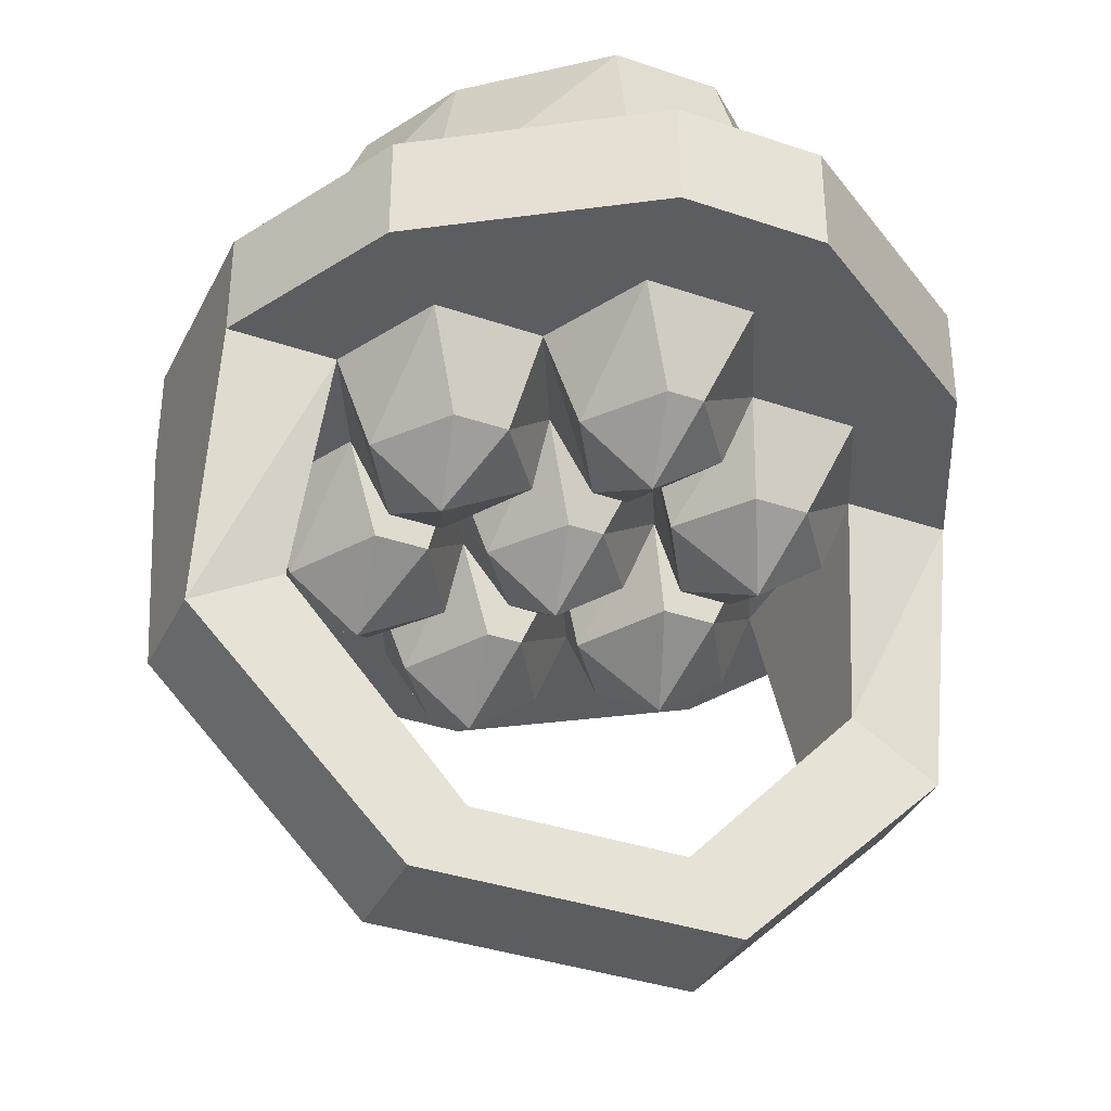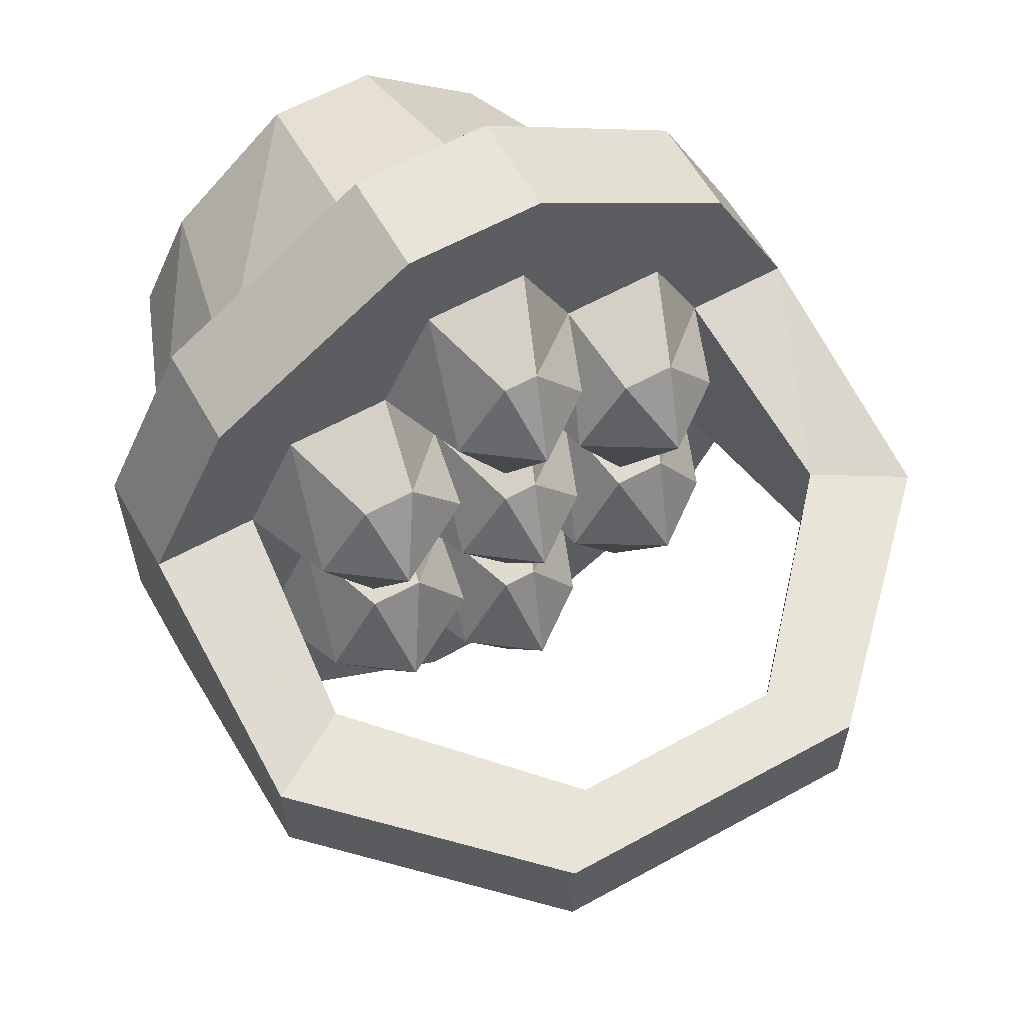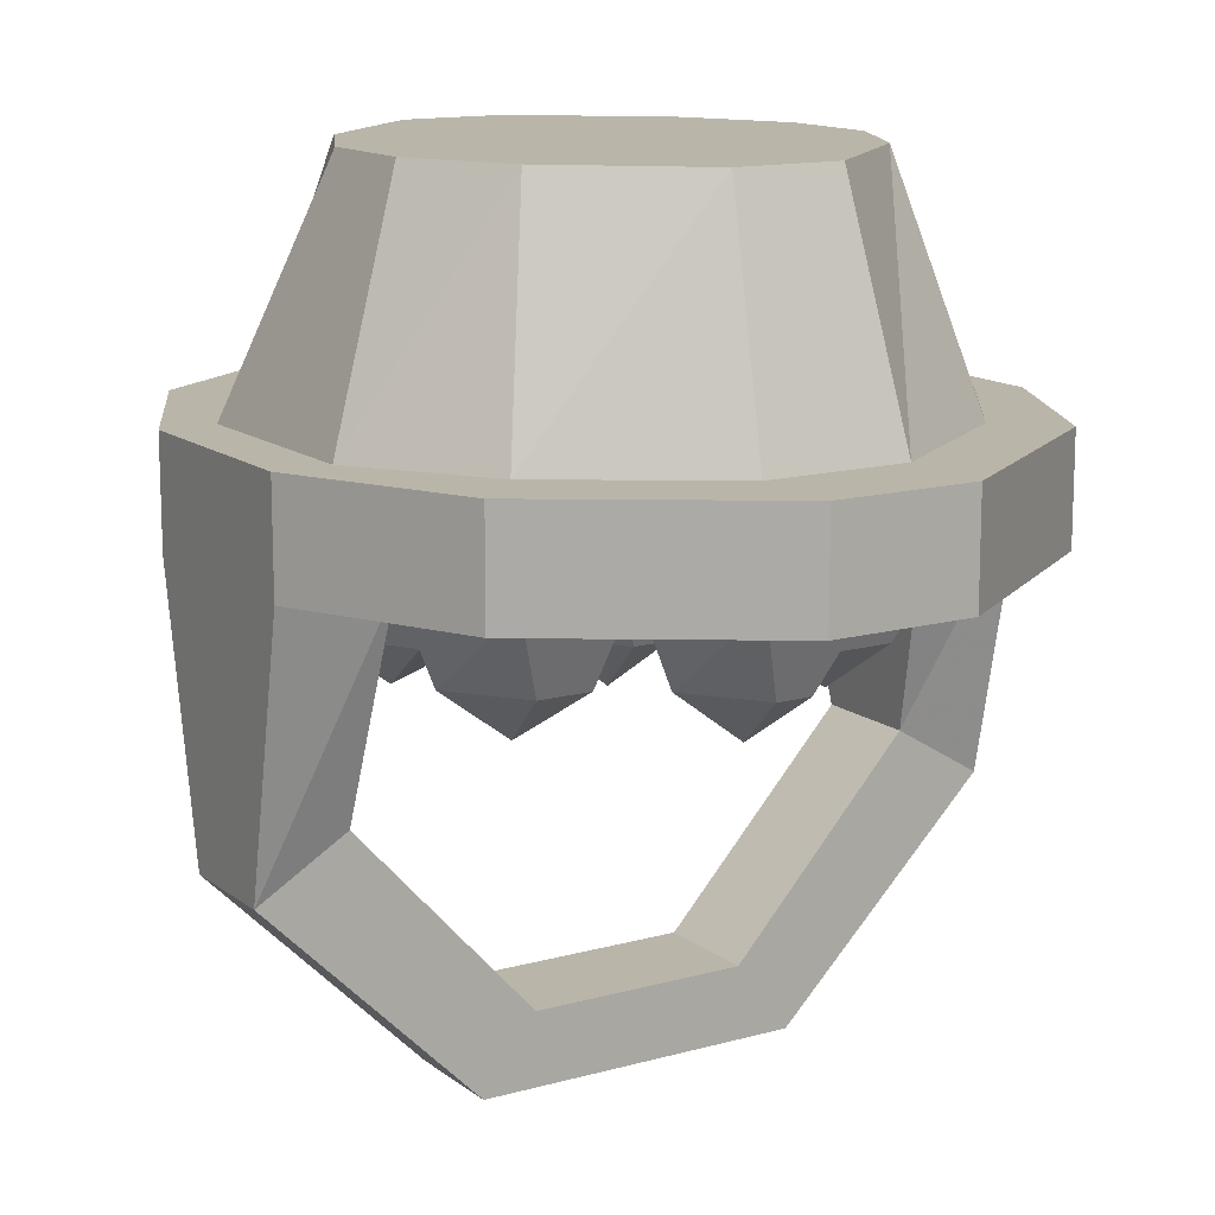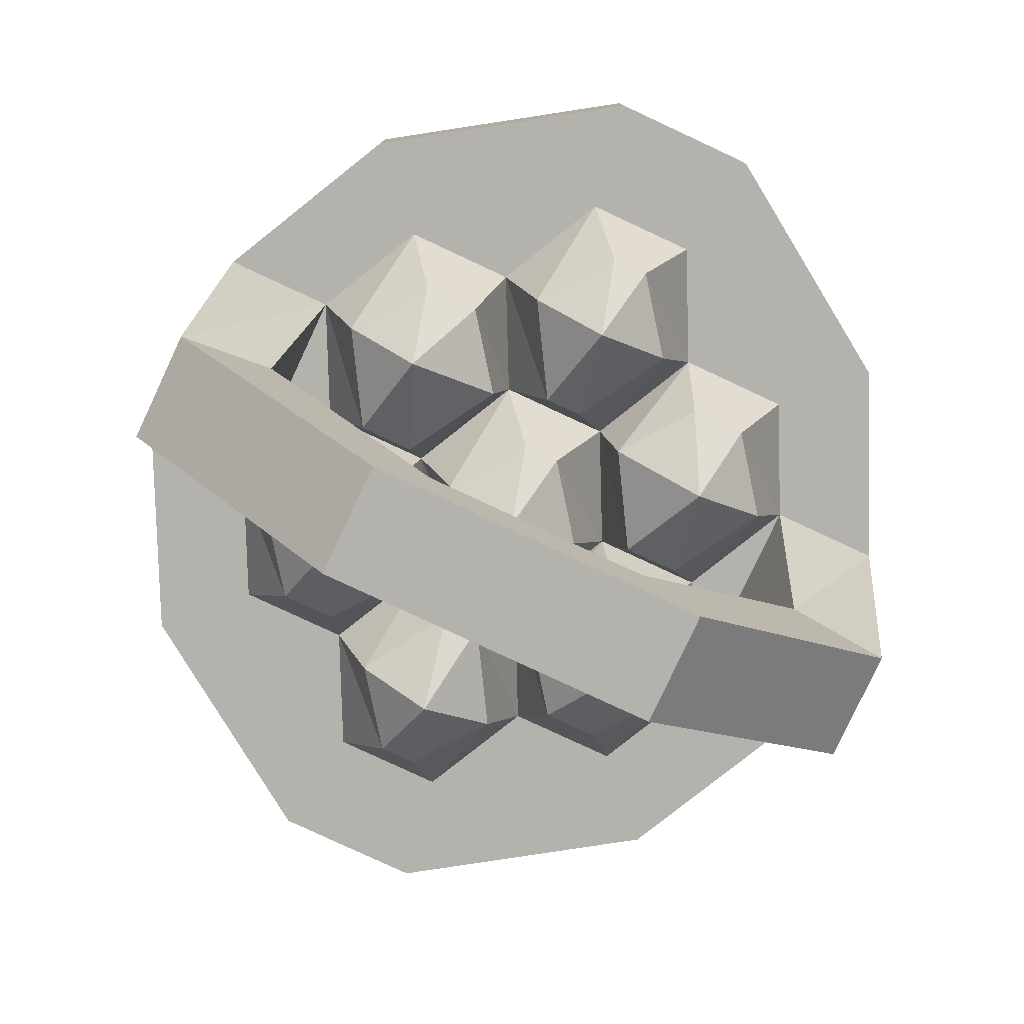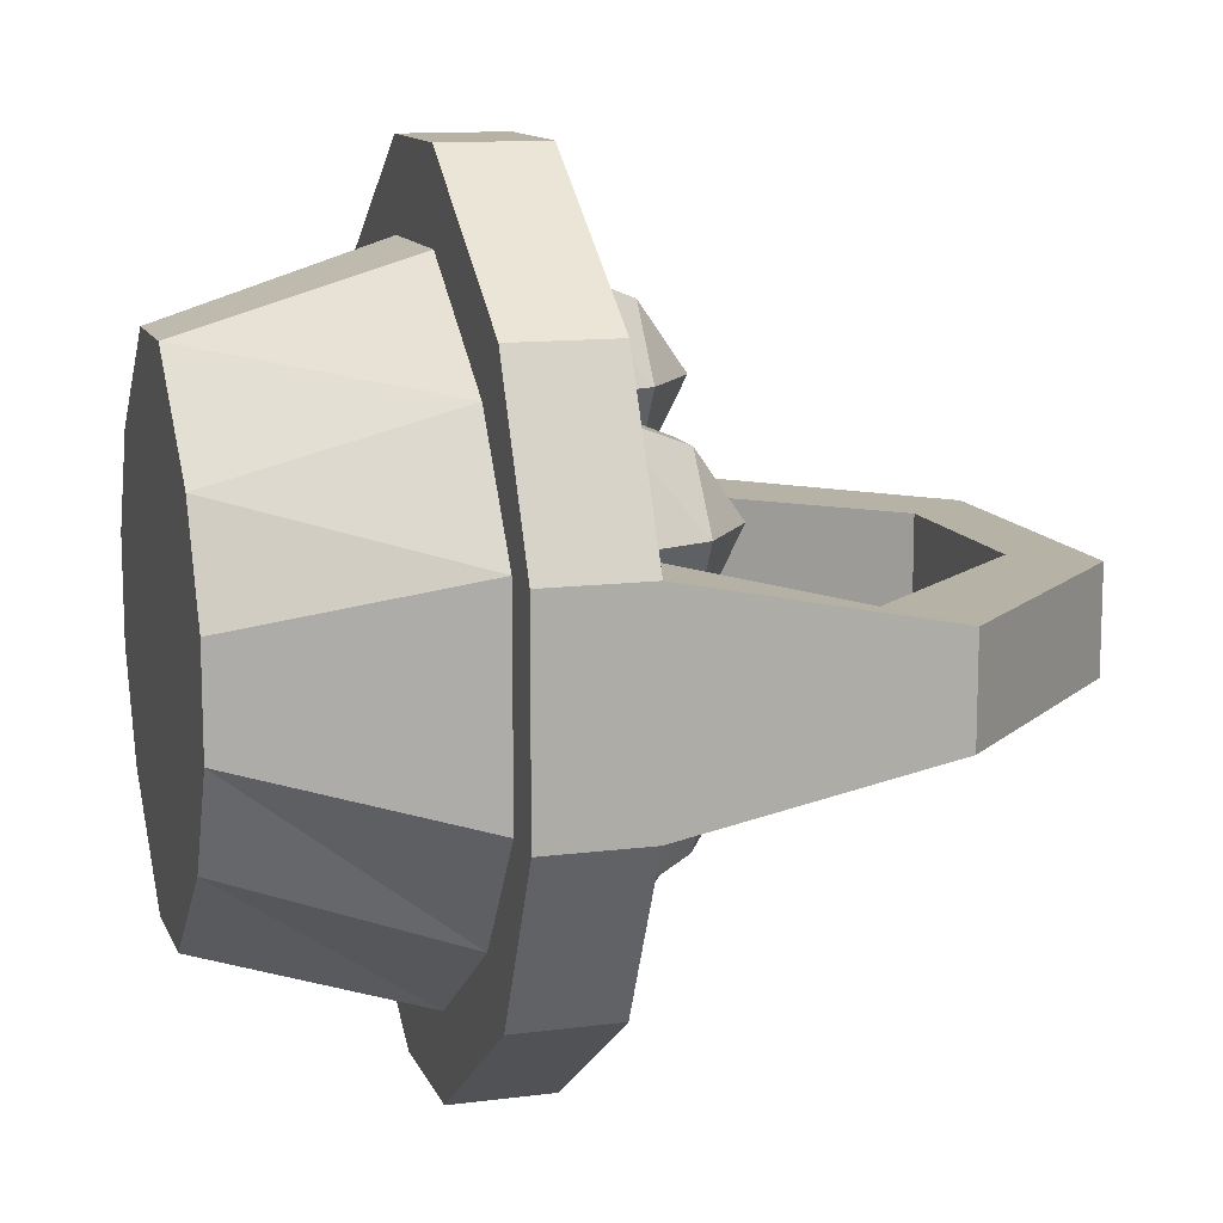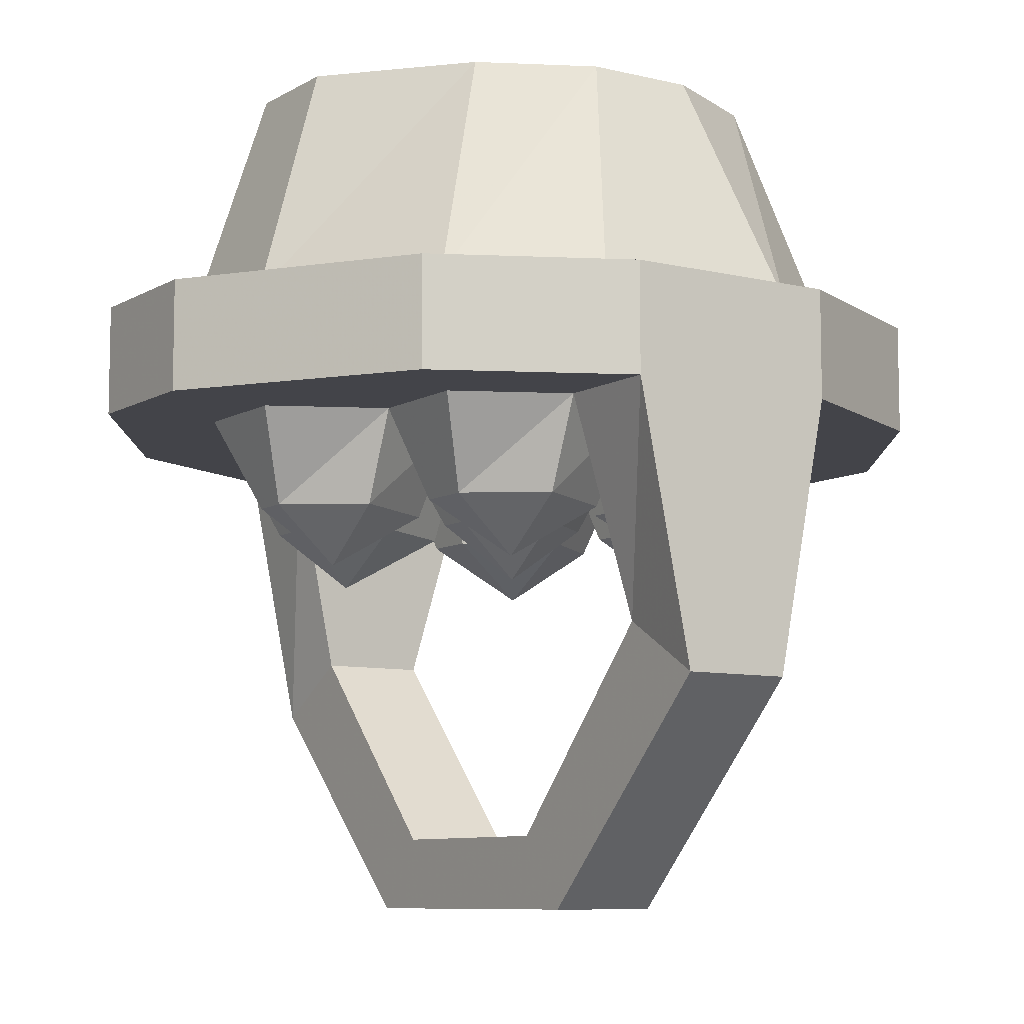
<metadata>
{"format":"obj","ext":"obj","renderer":"f3d","projection":"perspective","resolution":1024,"background":"white","views":[{"elev":-36.6,"azim":156.1,"up":"+Z"},{"elev":60.7,"azim":150.6,"up":"+Y"},{"elev":13.6,"azim":148.1,"up":"+Z"},{"elev":-79.6,"azim":155.0,"up":"+Z"},{"elev":12.3,"azim":73.2,"up":"+Y"},{"elev":-8.4,"azim":-123.4,"up":"+Z"}]}
</metadata>
<code>
o item/basket_of_eggs/worn
v -33 -129 14
v -36 -125 14
v -32 -125 11
v -31 -129 14
v -29 -131 19
v -35 -131 19
v -38 -125 19
v -33 -121 14
v -31 -121 14
v -28 -125 14
v -26 -125 19
v -25 -126 14
v -28 -131 14
v -26 -137 19
v -28 -137 14
v -31 -132 14
v -33 -132 14
v -38 -137 19
v -39 -135 14
v -36 -131 14
v -39 -126 14
v -44 -125 19
v -42 -124 14
v -39 -124 14
v -35 -119 19
v -29 -119 19
v -28 -119 14
v -25 -124 14
v -20 -125 19
v -22 -126 14
v -23 -131 11
v -25 -135 14
v -20 -137 19
v -29 -143 19
v -31 -141 14
v -32 -137 11
v -36 -137 14
v -35 -143 19
v -44 -137 19
v -42 -135 14
v -41 -131 11
v -42 -126 14
v -47 -131 19
v -47 -119 19
v -45 -119 14
v -41 -119 11
v -36 -119 14
v -38 -113 19
v -36 -113 14
v -33 -118 14
v -31 -118 14
v -26 -113 19
v -25 -115 14
v -23 -119 11
v -22 -124 14
v -17 -119 19
v -17 -131 19
v -19 -131 14
v -22 -135 14
v -11 -131 19
v -16 -141 19
v -28 -149 19
v -36 -149 19
v -33 -141 14
v -22 -115 14
v -19 -119 14
v -20 -113 19
v -31 -109 14
v -28 -113 14
v -32 -113 11
v -33 -109 14
v -35 -107 19
v -29 -107 19
v -44 -113 19
v -48 -109 19
v -36 -101 19
v -28 -101 19
v -39 -115 14
v -42 -115 14
v -53 -119 19
v -53 -119 25
v -48 -109 25
v -36 -101 25
v -28 -101 25
v -16 -109 19
v -11 -119 19
v -11 -122 4
v -16 -122 7
v -16 -128 7
v -11 -128 4
v -11 -119 25
v -11 -131 25
v -16 -141 25
v -28 -149 25
v -36 -149 25
v -48 -141 19
v -45 -131 14
v -53 -131 19
v -53 -128 4
v -48 -128 7
v -48 -122 7
v -53 -122 4
v -53 -131 25
v -50 -131 25
v -50 -119 25
v -45 -112 25
v -36 -106 25
v -28 -106 25
v -19 -112 25
v -16 -109 25
v -14 -119 25
v -14 -131 25
v -19 -138 25
v -28 -144 25
v -36 -144 25
v -45 -138 25
v -48 -141 25
v -42 -134 38
v -45 -128 38
v -45 -122 38
v -42 -116 38
v -35 -110 38
v -29 -110 38
v -22 -116 38
v -19 -122 38
v -19 -128 38
v -22 -134 38
v -29 -140 38
v -35 -140 38
v -41 -122 -8
v -41 -128 -8
v -38 -128 -4
v -38 -122 -4
v -26 -122 -4
v -23 -122 -8
v -23 -128 -8
v -26 -128 -4
f 1 2 3
f 1 3 4
f 1 4 5
f 1 5 6
f 1 6 2
f 2 6 7
f 2 7 8
f 2 8 3
f 3 8 9
f 3 9 10
f 3 10 4
f 4 10 11
f 4 11 5
f 5 11 12
f 5 12 13
f 5 13 14
f 5 14 15
f 5 15 16
f 5 16 6
f 6 16 17
f 6 17 18
f 6 18 19
f 6 19 20
f 6 20 7
f 7 20 21
f 7 21 22
f 7 22 23
f 7 23 24
f 7 24 25
f 7 25 8
f 8 25 9
f 9 25 26
f 9 26 10
f 10 26 11
f 11 26 27
f 11 27 28
f 11 28 29
f 11 29 30
f 11 30 12
f 12 30 31
f 12 31 13
f 13 31 32
f 13 32 14
f 14 32 33
f 14 33 34
f 14 34 35
f 14 35 15
f 15 35 36
f 15 36 16
f 16 36 17
f 17 36 37
f 17 37 18
f 18 37 38
f 18 38 39
f 18 39 40
f 18 40 19
f 19 40 41
f 19 41 20
f 20 41 21
f 21 41 42
f 21 42 22
f 22 42 43
f 22 43 44
f 22 44 45
f 22 45 23
f 23 45 46
f 23 46 24
f 24 46 47
f 24 47 25
f 25 47 48
f 25 48 49
f 25 49 50
f 25 50 26
f 26 50 51
f 26 51 52
f 26 52 53
f 26 53 27
f 27 53 54
f 27 54 28
f 28 54 55
f 28 55 29
f 29 55 56
f 29 56 57
f 29 57 58
f 29 58 30
f 30 58 31
f 31 58 59
f 31 59 32
f 32 59 33
f 33 59 57
f 33 57 60
f 33 60 61
f 33 61 34
f 34 61 62
f 34 62 63
f 34 63 38
f 34 38 64
f 34 64 35
f 35 64 36
f 36 64 37
f 37 64 38
f 65 66 54
f 65 54 53
f 65 53 52
f 65 52 67
f 65 67 66
f 66 67 56
f 66 56 55
f 66 55 54
f 68 69 70
f 68 70 71
f 68 71 72
f 68 72 73
f 68 73 69
f 69 73 52
f 69 52 51
f 69 51 70
f 70 51 50
f 70 50 49
f 70 49 71
f 71 49 48
f 71 48 72
f 72 48 74
f 72 74 75
f 72 75 76
f 72 76 77
f 72 77 73
f 73 77 67
f 73 67 52
f 78 47 46
f 78 46 79
f 78 79 74
f 78 74 48
f 78 48 47
f 45 79 46
f 79 45 44
f 79 44 74
f 74 44 80
f 74 80 75
f 75 80 81
f 75 81 82
f 75 82 76
f 76 82 83
f 76 83 77
f 77 83 84
f 77 84 85
f 77 85 67
f 67 85 56
f 56 85 86
f 56 86 87
f 56 87 88
f 56 88 57
f 57 88 89
f 57 89 60
f 60 89 90
f 60 90 86
f 60 86 91
f 60 91 92
f 60 92 61
f 61 92 93
f 61 93 62
f 62 93 94
f 62 94 63
f 63 94 95
f 63 95 96
f 63 96 39
f 63 39 38
f 40 97 41
f 41 97 42
f 42 97 43
f 43 97 39
f 43 39 96
f 43 96 98
f 43 98 99
f 43 99 100
f 43 100 44
f 44 100 101
f 44 101 80
f 80 101 102
f 80 102 98
f 80 98 103
f 80 103 81
f 81 103 104
f 81 104 105
f 81 105 82
f 82 105 106
f 82 106 107
f 82 107 83
f 83 107 108
f 83 108 84
f 84 108 109
f 84 109 110
f 84 110 85
f 85 110 86
f 86 110 91
f 91 110 109
f 91 109 111
f 91 111 92
f 92 111 112
f 92 112 93
f 93 112 113
f 93 113 114
f 93 114 94
f 94 114 115
f 94 115 95
f 95 115 116
f 95 116 117
f 95 117 96
f 96 117 98
f 98 117 103
f 103 117 116
f 103 116 104
f 104 116 118
f 104 118 119
f 104 119 105
f 105 119 120
f 105 120 106
f 106 120 121
f 106 121 107
f 107 121 122
f 107 122 108
f 108 122 123
f 108 123 109
f 109 123 124
f 109 124 111
f 111 124 125
f 111 125 112
f 112 125 126
f 112 126 113
f 113 126 127
f 113 127 114
f 114 127 128
f 114 128 115
f 115 128 129
f 115 129 116
f 116 129 118
f 118 129 128
f 118 128 119
f 119 128 120
f 120 128 121
f 121 128 122
f 122 128 123
f 123 128 124
f 124 128 125
f 125 128 126
f 126 128 127
f 39 97 40
f 57 59 58
f 98 102 99
f 99 102 130
f 99 130 131
f 99 131 100
f 100 131 132
f 100 132 101
f 101 132 133
f 101 133 102
f 102 133 130
f 130 133 134
f 130 134 135
f 130 135 131
f 131 135 136
f 131 136 132
f 132 136 137
f 132 137 133
f 133 137 134
f 134 137 89
f 134 89 88
f 134 88 135
f 135 88 87
f 135 87 136
f 136 87 90
f 136 90 137
f 137 90 89
f 86 90 87

</code>
